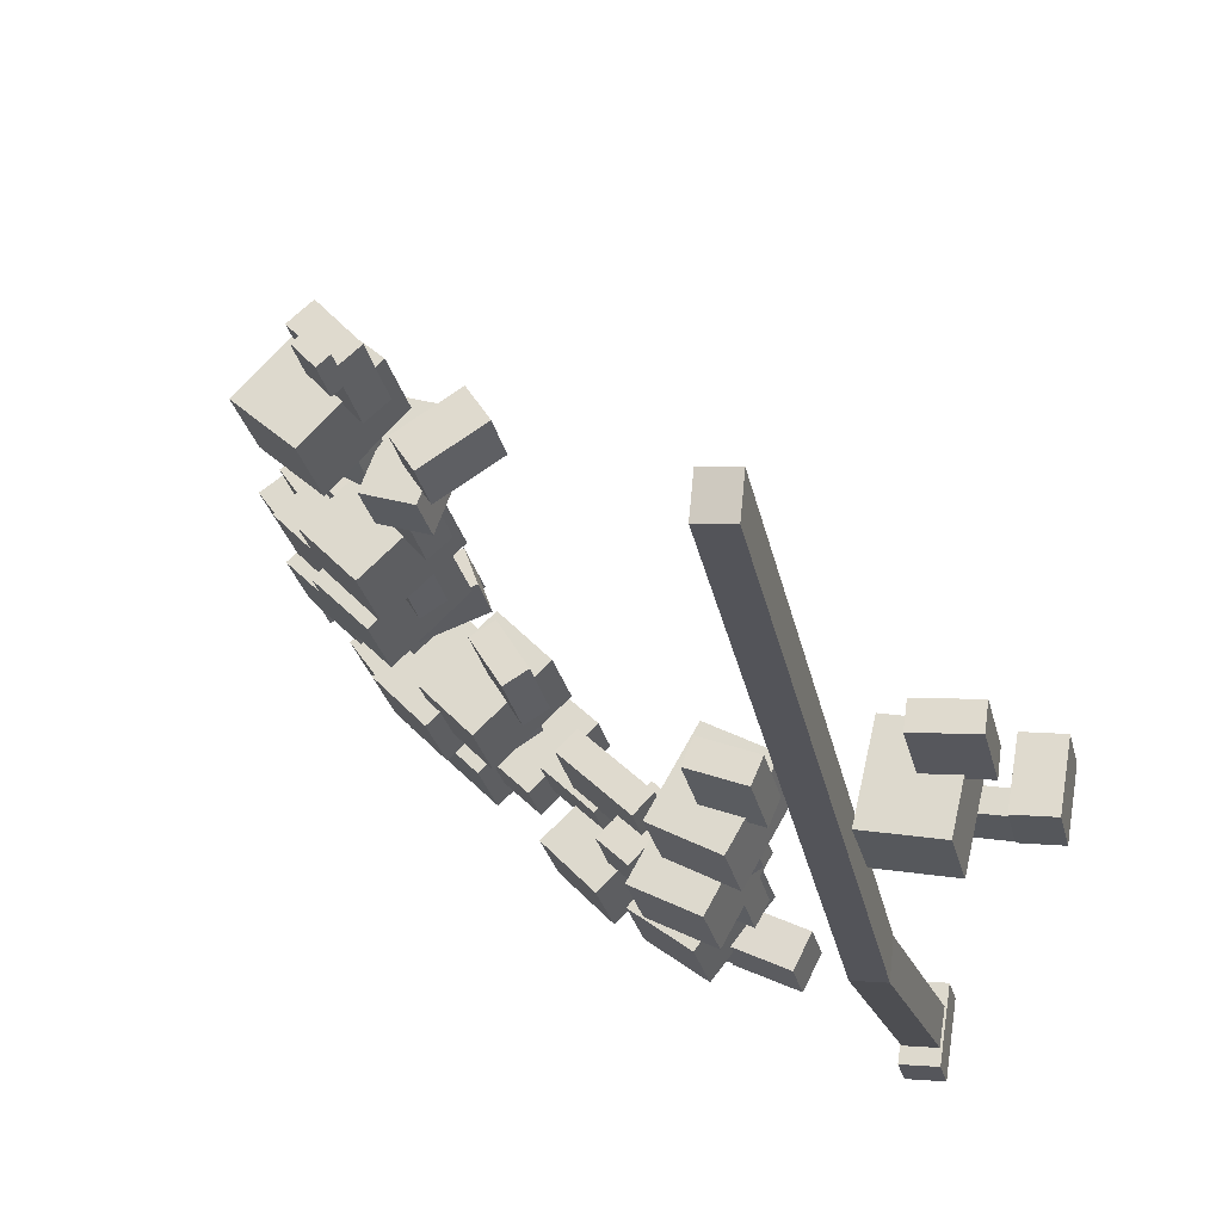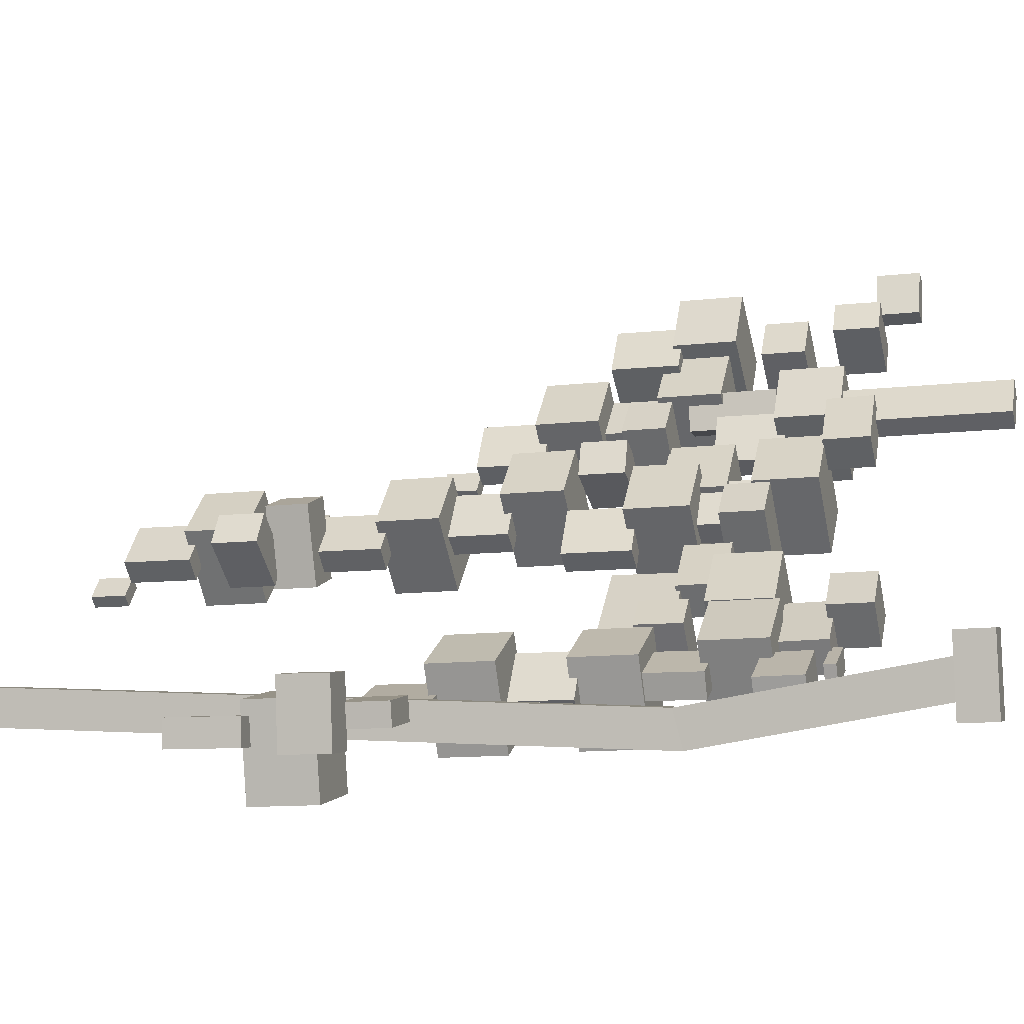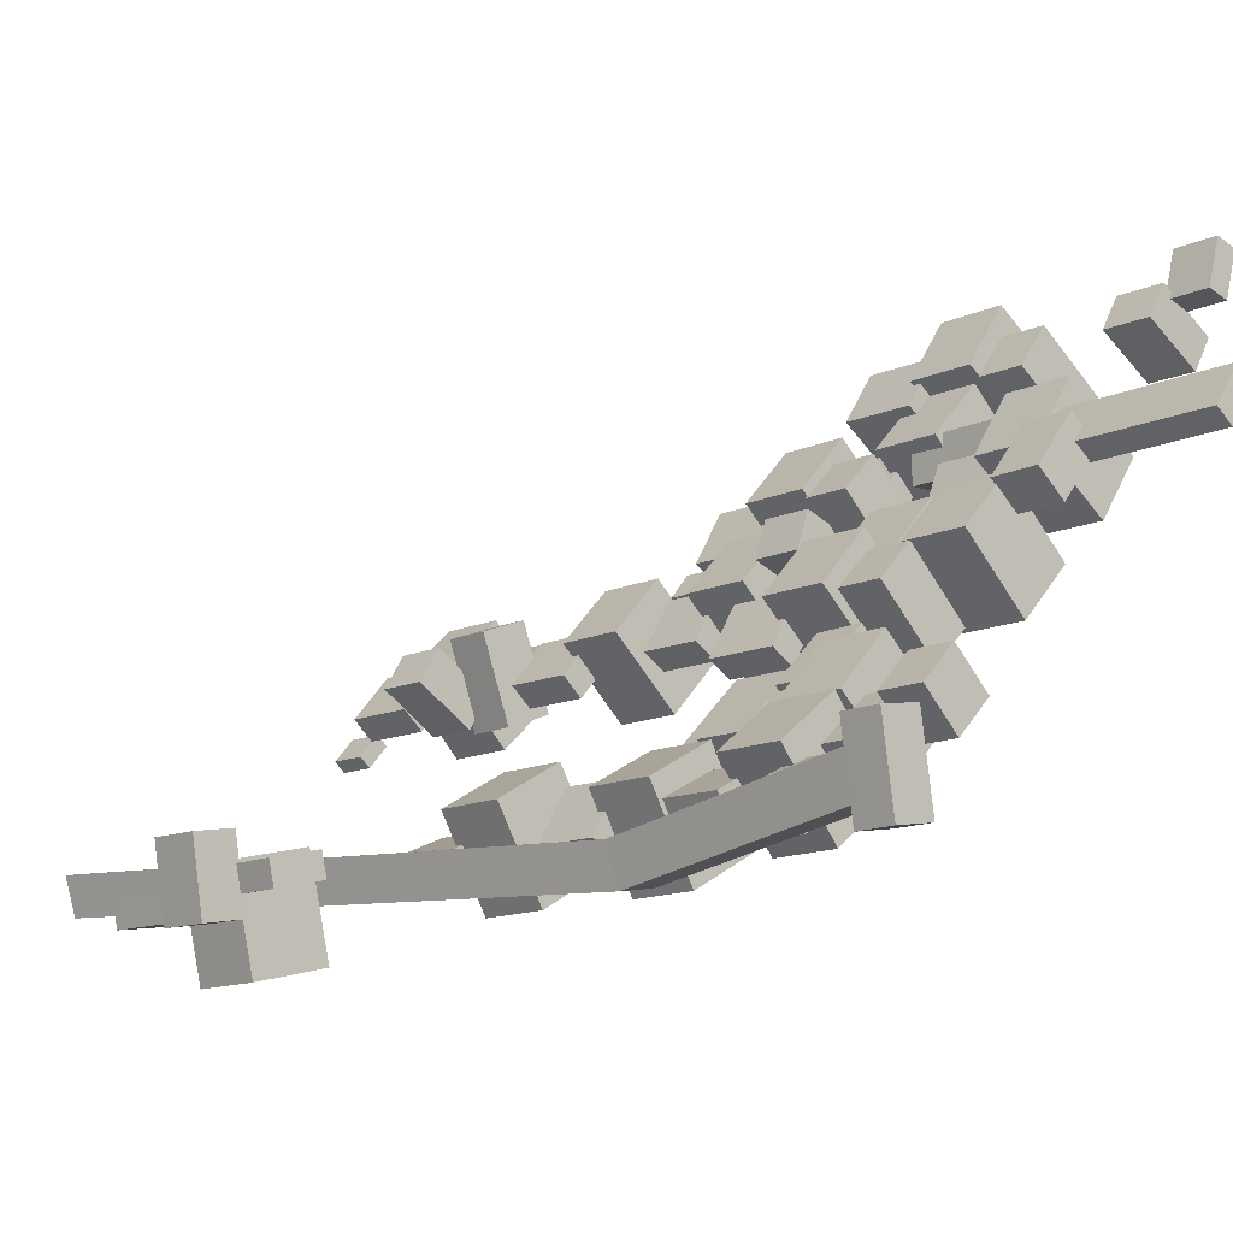
<metadata>
{"format":"obj","ext":"obj","renderer":"f3d","projection":"perspective","resolution":1024,"background":"white","views":[{"elev":-29.1,"azim":13.4,"up":"+Z"},{"elev":-11.6,"azim":105.8,"up":"+Z"},{"elev":-12.4,"azim":137.8,"up":"+Z"}]}
</metadata>
<code>
o Undercity
g Cube (60)
v -60.84 17.48 53.47
v -60.2 36.34 56.1
v -60.41 16.85 56.27
v -59.76 35.71 58.9
v -57.66 36.34 55.71
v -57.23 35.71 58.51
v -58.3 17.48 53.08
v -57.87 16.85 55.87
v -57.34 -33.22 56.26
v -59.88 -33.22 56.65
v -56.91 -33.85 59.05
v -59.44 -33.85 59.45
f 3 4 2 1
f 4 6 5 2
f 6 8 7 5
f 8 6 4 3
f 1 2 5 7
f 9 10 1 7
f 11 9 7 8
f 10 12 3 1
f 12 11 8 3
f 11 12 10 9
g Cube (10)
v -48.18 -5.615 52.61
v -48.21 -1.986 52.56
v -47.35 -5.544 57.59
v -47.38 -1.915 57.54
v -45.35 -1.968 52.09
v -44.52 -1.897 57.06
v -45.32 -5.597 52.13
v -44.49 -5.525 57.11
f 15 16 14 13
f 16 18 17 14
f 18 20 19 17
f 20 15 13 19
f 20 18 16 15
f 13 14 17 19
g Cube (33)
v -95.9 9.526 83.27
v -95.9 14.58 83.27
v -90.82 9.526 88.05
v -90.82 14.58 88.05
v -92.16 14.58 79.3
v -87.08 14.58 84.08
v -92.16 9.526 79.3
v -87.08 9.526 84.08
f 23 24 22 21
f 24 26 25 22
f 26 28 27 25
f 28 23 21 27
f 28 26 24 23
f 21 22 25 27
g Cube (27)
v -85.05 -21.62 73.91
v -85.12 -16.23 73.87
v -83.93 -21.59 75.64
v -84 -16.2 75.59
v -81.5 -16.2 71.53
v -80.39 -16.17 73.26
v -81.43 -21.59 71.58
v -80.32 -21.56 73.3
f 31 32 30 29
f 32 34 33 30
f 34 36 35 33
f 36 31 29 35
f 36 34 32 31
f 29 30 33 35
g Cube (28)
v -80.61 -33.8 69.94
v -80.65 -30.98 69.92
v -79.79 -33.78 70.64
v -79.84 -30.97 70.62
v -79.18 -30.97 68.22
v -78.37 -30.95 68.92
v -79.13 -33.79 68.23
v -78.32 -33.77 68.93
f 39 40 38 37
f 40 42 41 38
f 42 44 43 41
f 44 39 37 43
f 44 42 40 39
f 37 38 41 43
g Cube (18)
v -89.19 23.98 82.82
v -89.19 36.95 82.82
v -87.8 23.98 83.83
v -87.8 36.95 83.83
v -87.03 36.95 79.85
v -85.64 36.95 80.86
v -87.03 23.98 79.85
v -85.64 23.98 80.86
f 47 48 46 45
f 48 50 49 46
f 50 52 51 49
f 52 47 45 51
f 52 50 48 47
f 45 46 49 51
g Cube (49)
v -72.96 21.73 64.96
v -72.98 25.36 65.01
v -69.13 21.81 61.67
v -69.15 25.44 61.72
v -74.87 25.38 62.81
v -71.04 25.45 59.52
v -74.84 21.75 62.76
v -71.01 21.82 59.47
f 55 56 54 53
f 56 58 57 54
f 58 60 59 57
f 60 55 53 59
f 60 58 56 55
f 53 54 57 59
g Cube (24)
v -98.67 25.57 95
v -98.67 28.98 95
v -97.01 25.57 95.47
v -97.01 28.98 95.47
v -97.67 28.98 91.47
v -96.01 28.98 91.94
v -97.67 25.57 91.47
v -96.01 25.57 91.94
f 63 64 62 61
f 64 66 65 62
f 66 68 67 65
f 68 63 61 67
f 68 66 64 63
f 61 62 65 67
g Cube (41)
v -87.89 -10.76 73.1
v -87.89 -5.708 73.1
v -82.76 -10.76 77.82
v -82.76 -5.708 77.82
v -84.2 -5.708 69.09
v -79.07 -5.708 73.81
v -84.2 -10.76 69.09
v -79.07 -10.76 73.81
f 71 72 70 69
f 72 74 73 70
f 74 76 75 73
f 76 71 69 75
f 76 74 72 71
f 69 70 73 75
g Cube (30)
v -78.98 -21.86 71.39
v -79.03 -18.23 71.38
v -74.7 -21.78 74.07
v -74.75 -18.15 74.06
v -77.49 -18.21 68.92
v -73.22 -18.14 71.6
v -77.44 -21.84 68.93
v -73.16 -21.77 71.61
f 79 80 78 77
f 80 82 81 78
f 82 84 83 81
f 84 79 77 83
f 84 82 80 79
f 77 78 81 83
g Cube (51)
v -81.73 4.11 72.96
v -81.81 9.502 72.95
v -79.97 4.139 74.01
v -80.05 9.531 74
v -79.61 9.53 69.25
v -77.84 9.559 70.3
v -79.52 4.137 69.26
v -77.76 4.166 70.31
f 87 88 86 85
f 88 90 89 86
f 90 92 91 89
f 92 87 85 91
f 92 90 88 87
f 85 86 89 91
g Cube (23)
v -94.43 18.95 82.08
v -94.43 24 82.08
v -88.67 18.95 86.02
v -88.67 24 86.02
v -91.35 24 77.58
v -85.59 24 81.52
v -91.35 18.95 77.58
v -85.59 18.95 81.52
f 95 96 94 93
f 96 98 97 94
f 98 100 99 97
f 100 95 93 99
f 100 98 96 95
f 93 94 97 99
g Cube (29)
v -82 -30.83 73.32
v -82.08 -25.44 73.29
v -80.45 -30.8 74.66
v -80.53 -25.41 74.63
v -79.26 -25.41 70.03
v -77.71 -25.38 71.37
v -79.18 -30.8 70.06
v -77.63 -30.77 71.4
f 103 104 102 101
f 104 106 105 102
f 106 108 107 105
f 108 103 101 107
f 108 106 104 103
f 101 102 105 107
g Cube (40)
v -82.91 -15.62 73.51
v -82.99 -10.23 73.49
v -81.36 -15.59 74.86
v -81.44 -10.2 74.84
v -80.16 -10.2 70.24
v -78.61 -10.17 71.59
v -80.08 -15.59 70.27
v -78.53 -15.56 71.61
f 111 112 110 109
f 112 114 113 110
f 114 116 115 113
f 116 111 109 115
f 116 114 112 111
f 109 110 113 115
g Cube (35)
v -68.24 3.19 60.15
v -68.33 8.582 60.14
v -66.5 3.219 61.22
v -66.58 8.611 61.21
v -66.08 8.61 56.47
v -64.33 8.639 57.54
v -66 3.217 56.48
v -64.25 3.246 57.55
f 119 120 118 117
f 120 122 121 118
f 122 124 123 121
f 124 119 117 123
f 124 122 120 119
f 117 118 121 123
g Cube (31)
v -81.71 -18.57 70.07
v -81.71 -15.16 70.07
v -79.49 -18.57 76.13
v -79.49 -15.16 76.13
v -78.26 -15.16 68.8
v -76.04 -15.16 74.86
v -78.26 -18.57 68.8
v -76.04 -18.57 74.86
f 127 128 126 125
f 128 130 129 126
f 130 132 131 129
f 132 127 125 131
f 132 130 128 127
f 125 126 129 131
g Cube (12)
v -70.31 11.98 59.57
v -70.38 17.37 59.52
v -69.35 12.01 61.39
v -69.42 17.4 61.33
v -66.57 17.4 57.5
v -65.61 17.43 59.31
v -66.51 12.01 57.56
v -65.55 12.04 59.37
f 135 136 134 133
f 136 138 137 134
f 138 140 139 137
f 140 135 133 139
f 140 138 136 135
f 133 134 137 139
g Cube (37)
v -66.22 -6.02 57.36
v -66.28 -0.6278 57.31
v -65.42 -5.991 59.25
v -65.49 -0.5988 59.2
v -62.31 -0.6005 55.64
v -61.51 -0.5715 57.53
v -62.25 -5.993 55.7
v -61.45 -5.964 57.59
f 143 144 142 141
f 144 146 145 142
f 146 148 147 145
f 148 143 141 147
f 148 146 144 143
f 141 142 145 147
g Cube (52)
v -77.5 13.56 70.39
v -77.52 17.19 70.44
v -73.95 13.64 66.81
v -73.97 17.27 66.86
v -79.58 17.21 68.4
v -76.03 17.28 64.82
v -79.56 13.58 68.35
v -76.01 13.65 64.77
f 151 152 150 149
f 152 154 153 150
f 154 156 155 153
f 156 151 149 155
f 156 154 152 151
f 149 150 153 155
g Cube (21)
v -95.07 17.7 86.32
v -95.07 21.11 86.32
v -89.85 17.7 90.11
v -89.85 21.11 90.11
v -92.92 21.11 83.34
v -87.69 21.11 87.14
v -92.92 17.7 83.34
v -87.69 17.7 87.14
f 159 160 158 157
f 160 162 161 158
f 162 164 163 161
f 164 159 157 163
f 164 162 160 159
f 157 158 161 163
g Cube (59)
v -56.11 -9.734 50.7
v -56.11 -4.678 50.7
v -54.55 -9.734 57.5
v -54.55 -4.678 57.5
v -50.8 -4.678 49.48
v -49.23 -4.678 56.27
v -50.8 -9.734 49.48
v -49.23 -9.734 56.27
f 167 168 166 165
f 168 170 169 166
f 170 172 171 169
f 172 167 165 171
f 172 170 168 167
f 165 166 169 171
g Cube (54)
v -83.59 16.37 70.61
v -83.59 19.78 70.61
v -78.96 16.37 75.11
v -78.96 19.78 75.11
v -81.03 19.78 67.98
v -76.4 19.78 72.47
v -81.03 16.37 67.98
v -76.4 16.37 72.47
f 175 176 174 173
f 176 178 177 174
f 178 180 179 177
f 180 175 173 179
f 180 178 176 175
f 173 174 177 179
g Cube (32)
v -86.76 -25.97 72.37
v -86.76 -20.92 72.37
v -81.96 -25.97 77.42
v -81.96 -20.92 77.42
v -82.81 -20.92 68.61
v -78.01 -20.92 73.66
v -82.81 -25.97 68.61
v -78.01 -25.97 73.66
f 183 184 182 181
f 184 186 185 182
f 186 188 187 185
f 188 183 181 187
f 188 186 184 183
f 181 182 185 187
g Cube (19)
v -95.22 5.419 87.87
v -95.3 10.81 87.85
v -91.11 5.489 90.61
v -91.19 10.88 90.6
v -92.91 10.84 84.27
v -88.8 10.91 87.02
v -92.82 5.447 84.29
v -88.71 5.517 87.03
f 191 192 190 189
f 192 194 193 190
f 194 196 195 193
f 196 191 189 195
f 196 194 192 191
f 189 190 193 195
g Cube (11)
v -51.46 -2.327 54.72
v -51.46 1.075 54.72
v -51.08 -2.327 56.4
v -51.08 1.075 56.4
v -47.88 1.075 53.91
v -47.5 1.075 55.59
v -47.88 -2.327 53.91
v -47.5 -2.327 55.59
f 199 200 198 197
f 200 202 201 198
f 202 204 203 201
f 204 199 197 203
f 204 202 200 199
f 197 198 201 203
g Cube (36)
v -72.7 8.036 57.05
v -72.7 13.09 57.05
v -69.32 8.036 63.14
v -69.32 13.09 63.14
v -67.93 13.09 54.4
v -64.55 13.09 60.5
v -67.93 8.036 54.4
v -64.55 8.036 60.5
f 207 208 206 205
f 208 210 209 206
f 210 212 211 209
f 212 207 205 211
f 212 210 208 207
f 205 206 209 211
g Cube (44)
v -87.04 4.565 78.09
v -87.1 8.194 78.09
v -82.28 4.636 79.74
v -82.33 8.265 79.75
v -86.15 8.212 75.35
v -81.38 8.283 77.01
v -86.09 4.583 75.35
v -81.33 4.655 77
f 215 216 214 213
f 216 218 217 214
f 218 220 219 217
f 220 215 213 219
f 220 218 216 215
f 213 214 217 219
g Cube (34)
v -85.49 -6.42 75.42
v -85.57 -1.028 75.41
v -83.74 -6.391 76.49
v -83.82 -0.9988 76.48
v -83.32 -1 71.74
v -81.57 -0.9715 72.81
v -83.24 -6.393 71.75
v -81.49 -6.364 72.82
f 223 224 222 221
f 224 226 225 222
f 226 228 227 225
f 228 223 221 227
f 228 226 224 223
f 221 222 225 227
g Cube (58)
v -74.66 16.84 59.45
v -74.66 21.89 59.45
v -70.32 16.84 64.91
v -70.32 21.89 64.91
v -70.4 21.89 56.06
v -66.05 21.89 61.52
v -70.4 16.84 56.06
v -66.05 16.84 61.52
f 231 232 230 229
f 232 234 233 230
f 234 236 235 233
f 236 231 229 235
f 236 234 232 231
f 229 230 233 235
g Cube (09)
v -52.45 -14.59 53.66
v -52.5 -9.198 53.59
v -52.17 -14.56 55.69
v -52.22 -9.169 55.62
v -48.23 -9.17 53
v -47.95 -9.141 55.03
v -48.19 -14.56 53.07
v -47.91 -14.53 55.1
f 239 240 238 237
f 240 242 241 238
f 242 244 243 241
f 244 239 237 243
f 244 242 240 239
f 237 238 241 243
g Cube (17)
v -85.46 23.06 82.69
v -85.47 26.69 82.74
v -82.25 23.14 78.79
v -82.26 26.77 78.85
v -87.71 26.71 80.9
v -84.5 26.78 77.01
v -87.69 23.08 80.85
v -84.48 23.15 76.95
f 247 248 246 245
f 248 250 249 246
f 250 252 251 249
f 252 247 245 251
f 252 250 248 247
f 245 246 249 251
g Cube (48)
v -77.26 8.531 66.68
v -77.34 13.92 66.65
v -75.81 8.56 68.13
v -75.89 13.95 68.1
v -72.45 13.97 61.76
v -71 14 63.21
v -72.37 8.575 61.79
v -70.92 8.604 63.24
f 255 256 254 253
f 256 258 257 254
f 258 260 259 257
f 260 255 253 259
f 260 258 256 255
f 253 254 257 259
g Cube (14)
v -84 13.31 75
v -84.08 18.7 74.99
v -82.25 13.34 76.07
v -82.34 18.73 76.06
v -81.84 18.73 71.31
v -80.09 18.76 72.38
v -81.75 13.34 71.32
v -80 13.37 72.39
f 263 264 262 261
f 264 266 265 262
f 266 268 267 265
f 268 263 261 267
f 268 266 264 263
f 261 262 265 267
g Cube (16)
v -89.75 14.09 81.7
v -89.84 19.48 81.7
v -87.86 14.12 82.48
v -87.95 19.51 82.48
v -88.19 19.51 77.72
v -86.29 19.54 78.51
v -88.1 14.12 77.72
v -86.21 14.15 78.51
f 271 272 270 269
f 272 274 273 270
f 274 276 275 273
f 276 271 269 275
f 276 274 272 271
f 269 270 273 275
g Cube (38)
v -69.51 -1.164 56.62
v -69.51 3.892 56.62
v -66.05 -1.164 62.67
v -66.05 3.892 62.67
v -64.77 3.892 53.91
v -61.31 3.892 59.97
v -64.77 -1.164 53.91
v -61.31 -1.164 59.97
f 279 280 278 277
f 280 282 281 278
f 282 284 283 281
f 284 279 277 283
f 284 282 280 279
f 277 278 281 283
g Cube (45)
v -89.89 7.733 78.7
v -89.89 11.14 78.7
v -85.26 7.733 83.19
v -85.26 11.14 83.19
v -87.33 11.14 76.06
v -82.7 11.14 80.56
v -87.33 7.733 76.06
v -82.7 7.733 80.56
f 287 288 286 285
f 288 290 289 286
f 290 292 291 289
f 292 287 285 291
f 292 290 288 287
f 285 286 289 291
g Cube (56)
v -80.21 16.27 64.46
v -80.21 21.32 64.46
v -75.08 16.27 69.17
v -75.08 21.32 69.17
v -76.52 21.32 60.44
v -71.38 21.32 65.16
v -76.52 16.27 60.44
v -71.38 16.27 65.16
f 295 296 294 293
f 296 298 297 294
f 298 300 299 297
f 300 295 293 299
f 300 298 296 295
f 293 294 297 299
g Cube (57)
v -71.32 25.27 59.8
v -71.32 26.16 59.8
v -70.56 25.27 61.35
v -70.56 26.16 61.35
v -68.02 26.16 58.18
v -67.27 26.16 59.73
v -68.02 25.27 58.18
v -67.27 25.27 59.73
f 303 304 302 301
f 304 306 305 302
f 306 308 307 305
f 308 303 301 307
f 308 306 304 303
f 301 302 305 307
g Cube (47)
v -90.13 11.01 74.79
v -90.13 16.06 74.79
v -84.99 11.01 79.51
v -84.99 16.06 79.51
v -86.44 16.06 70.77
v -81.3 16.06 75.49
v -86.44 11.01 70.77
v -81.3 11.01 75.49
f 311 312 310 309
f 312 314 313 310
f 314 316 315 313
f 316 311 309 315
f 316 314 312 311
f 309 310 313 315
g Cube (61)
v -59.64 35.16 60.5
v -60.54 35.16 54.64
v -59.64 37.92 60.5
v -60.54 37.92 54.64
v -57.73 35.16 54.21
v -57.73 37.92 54.21
v -56.82 35.16 60.07
v -56.82 37.92 60.07
f 319 320 318 317
f 320 322 321 318
f 322 324 323 321
f 324 319 317 323
f 324 322 320 319
f 317 318 321 323
g Cube (43)
v -88.95 -4.53 81.58
v -89.03 0.8622 81.57
v -87.19 -4.501 82.63
v -87.27 0.8912 82.62
v -86.83 0.8895 77.87
v -85.07 0.9185 78.92
v -86.75 -4.503 77.88
v -84.99 -4.474 78.93
f 327 328 326 325
f 328 330 329 326
f 330 332 331 329
f 332 327 325 331
f 332 330 328 327
f 325 326 329 331
g Cube (53)
v -75.35 11.39 61.87
v -75.4 15.02 61.85
v -71.8 11.47 65.46
v -71.85 15.1 65.44
v -73.35 15.04 59.81
v -69.79 15.11 63.39
v -73.29 11.41 59.83
v -69.74 11.48 63.41
f 335 336 334 333
f 336 338 337 334
f 338 340 339 337
f 340 335 333 339
f 340 338 336 335
f 333 334 337 339
g Cube (20)
v -92.79 11.85 84.45
v -92.89 18.73 84.5
v -87.75 11.92 84.29
v -87.84 18.8 84.34
v -92.98 18.74 81.6
v -87.94 18.82 81.44
v -92.88 11.87 81.56
v -87.84 11.94 81.39
f 343 344 342 341
f 344 346 345 342
f 346 348 347 345
f 348 343 341 347
f 348 346 344 343
f 341 342 345 347
g Cube (22)
v -98.41 10.3 89.42
v -98.41 15.35 89.42
v -92.65 10.3 93.36
v -92.65 15.35 93.36
v -95.33 15.35 84.92
v -89.57 15.35 88.86
v -95.33 10.3 84.92
v -89.57 10.3 88.86
f 351 352 350 349
f 352 354 353 350
f 354 356 355 353
f 356 351 349 355
f 356 354 352 351
f 349 350 353 355
g Cube (15)
v -99.71 22.28 90.29
v -99.77 25.91 90.28
v -95.37 22.36 92.86
v -95.42 25.99 92.85
v -98.29 25.93 87.79
v -93.95 26 90.36
v -98.24 22.3 87.79
v -93.89 22.37 90.36
f 359 360 358 357
f 360 362 361 358
f 362 364 363 361
f 364 359 357 363
f 364 362 360 359
f 357 358 361 363
g Cube (50)
v -75.67 25.02 64.26
v -75.67 28.43 64.26
v -72.89 25.02 66.96
v -72.89 28.43 66.96
v -73.11 28.43 61.63
v -70.33 28.43 64.33
v -73.11 25.02 61.63
v -70.33 25.02 64.33
f 367 368 366 365
f 368 370 369 366
f 370 372 371 369
f 372 367 365 371
f 372 370 368 367
f 365 366 369 371
g Cube (26)
v -91.45 4.68 83.19
v -91.53 10.07 83.17
v -89.95 4.709 84.59
v -90.03 10.1 84.57
v -88.59 10.1 80.02
v -87.09 10.13 81.42
v -88.51 4.707 80.04
v -87.01 4.736 81.44
f 375 376 374 373
f 376 378 377 374
f 378 380 379 377
f 380 375 373 379
f 380 378 376 375
f 373 374 377 379
g Cube (42)
v -87.86 -7.5 78.3
v -87.91 -4.681 78.29
v -87.04 -7.485 78.98
v -87.08 -4.666 78.97
v -86.47 -4.667 76.56
v -85.64 -4.652 77.24
v -86.43 -7.486 76.57
v -85.6 -7.47 77.25
f 383 384 382 381
f 384 386 385 382
f 386 388 387 385
f 388 383 381 387
f 388 386 384 383
f 381 382 385 387
g Cube (55)
v -86.41 8.956 72.68
v -86.41 14.01 72.68
v -81.27 8.956 77.4
v -81.27 14.01 77.4
v -82.71 14.01 68.66
v -77.58 14.01 73.38
v -82.71 8.956 68.66
v -77.58 8.956 73.38
f 391 392 390 389
f 392 394 393 390
f 394 396 395 393
f 396 391 389 395
f 396 394 392 391
f 389 390 393 395
g Cube (25)
v -88.68 18.17 74.66
v -88.68 23.22 74.66
v -83.6 18.17 79.44
v -83.6 23.22 79.44
v -84.94 23.22 70.69
v -79.86 23.22 75.47
v -84.94 18.17 70.69
v -79.86 18.17 75.47
f 399 400 398 397
f 400 402 401 398
f 402 404 403 401
f 404 399 397 403
f 404 402 400 399
f 397 398 401 403
g Cube (13)
v -68.07 20.95 60.82
v -68.11 24.58 60.85
v -63.58 21.02 58.51
v -63.63 24.65 58.55
v -69.44 24.59 58.27
v -64.95 24.66 55.97
v -69.4 20.96 58.24
v -64.91 21.03 55.93
f 407 408 406 405
f 408 410 409 406
f 410 412 411 409
f 412 407 405 411
f 412 410 408 407
f 405 406 409 411
g Cube (46)
v -93.63 0.3264 81.3
v -93.63 5.382 81.3
v -88.5 0.3264 86.01
v -88.5 5.382 86.01
v -89.94 5.382 77.28
v -84.8 5.382 82
v -89.94 0.3264 77.28
v -84.8 0.3264 82
f 415 416 414 413
f 416 418 417 414
f 418 420 419 417
f 420 415 413 419
f 420 418 416 415
f 413 414 417 419
g Cube (39)
v -90.16 -1.564 75.08
v -90.16 3.492 75.08
v -85.09 -1.564 79.86
v -85.09 3.492 79.86
v -86.42 3.492 71.11
v -81.35 3.492 75.89
v -86.42 -1.564 71.11
v -81.35 -1.564 75.89
f 423 424 422 421
f 424 426 425 422
f 426 428 427 425
f 428 423 421 427
f 428 426 424 423
f 421 422 425 427

</code>
